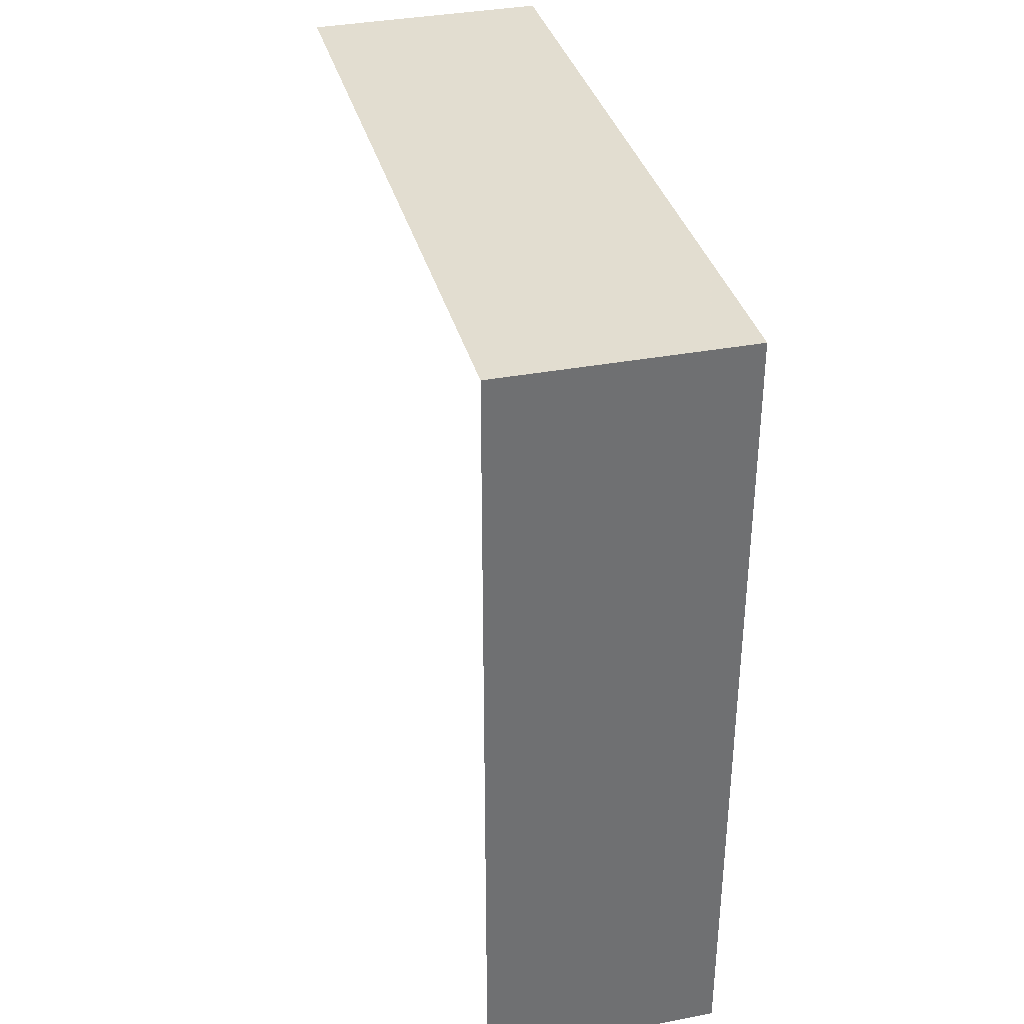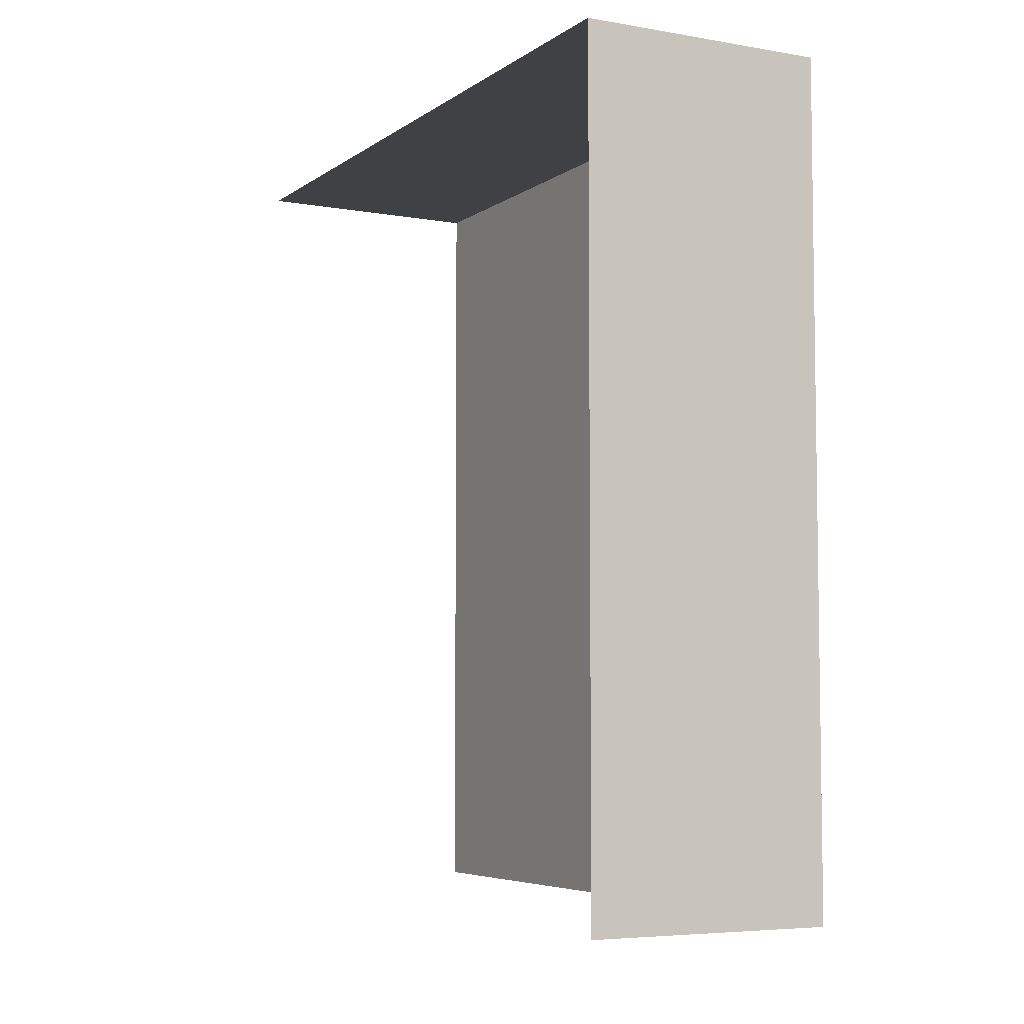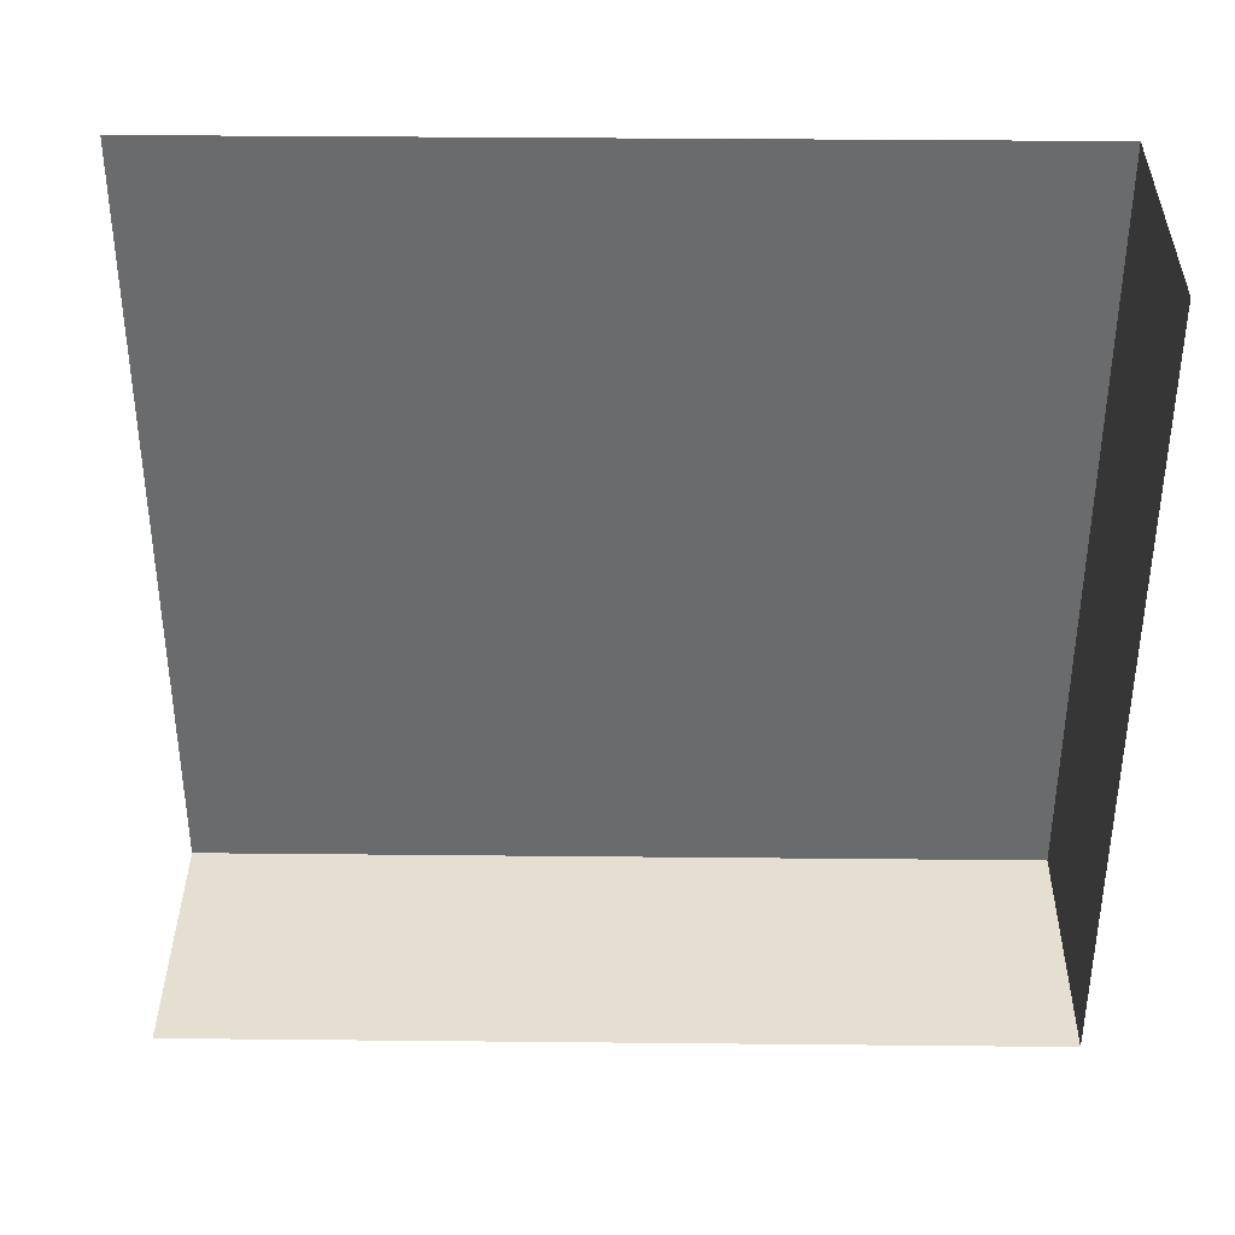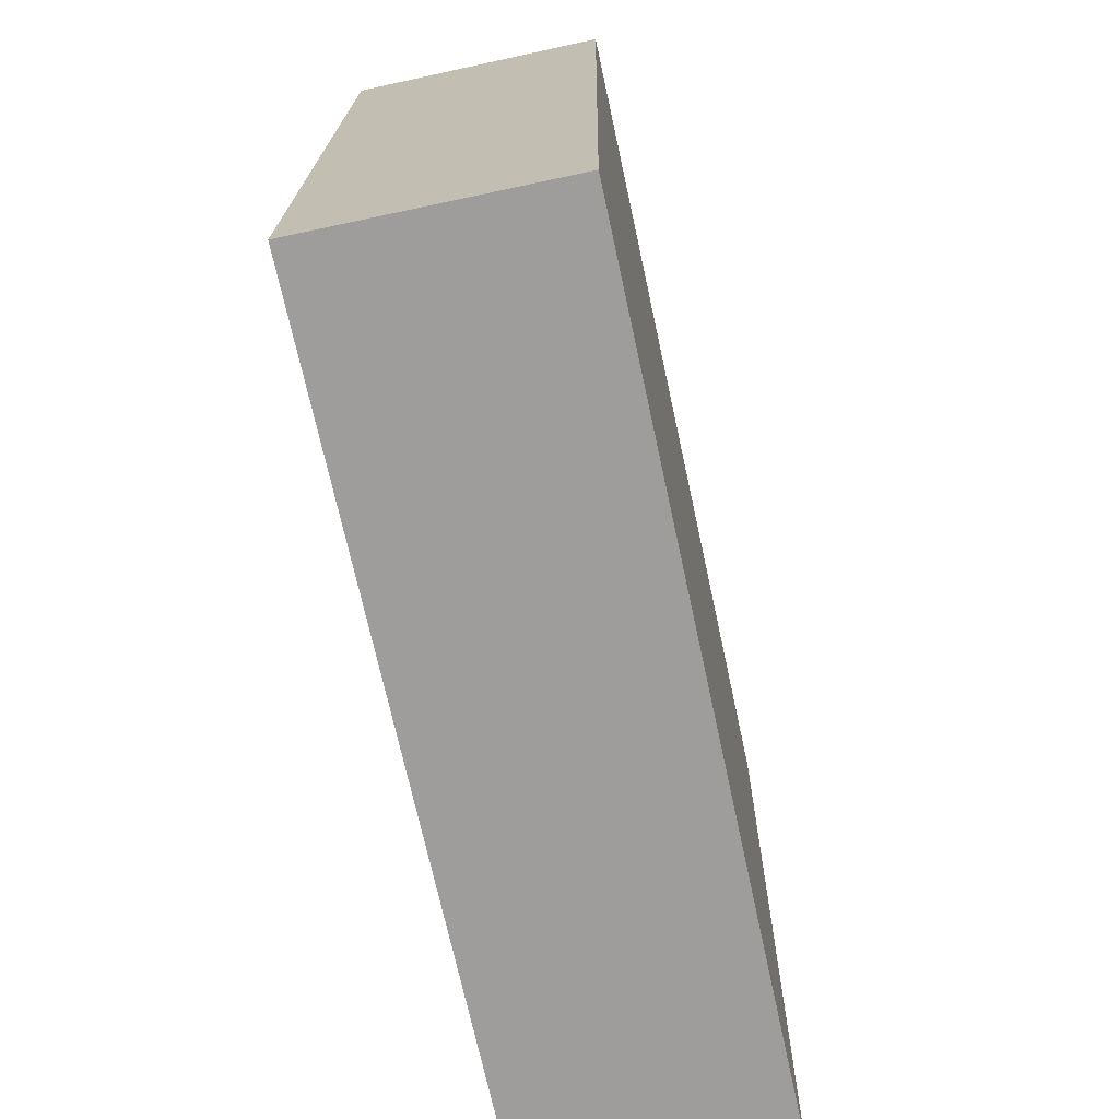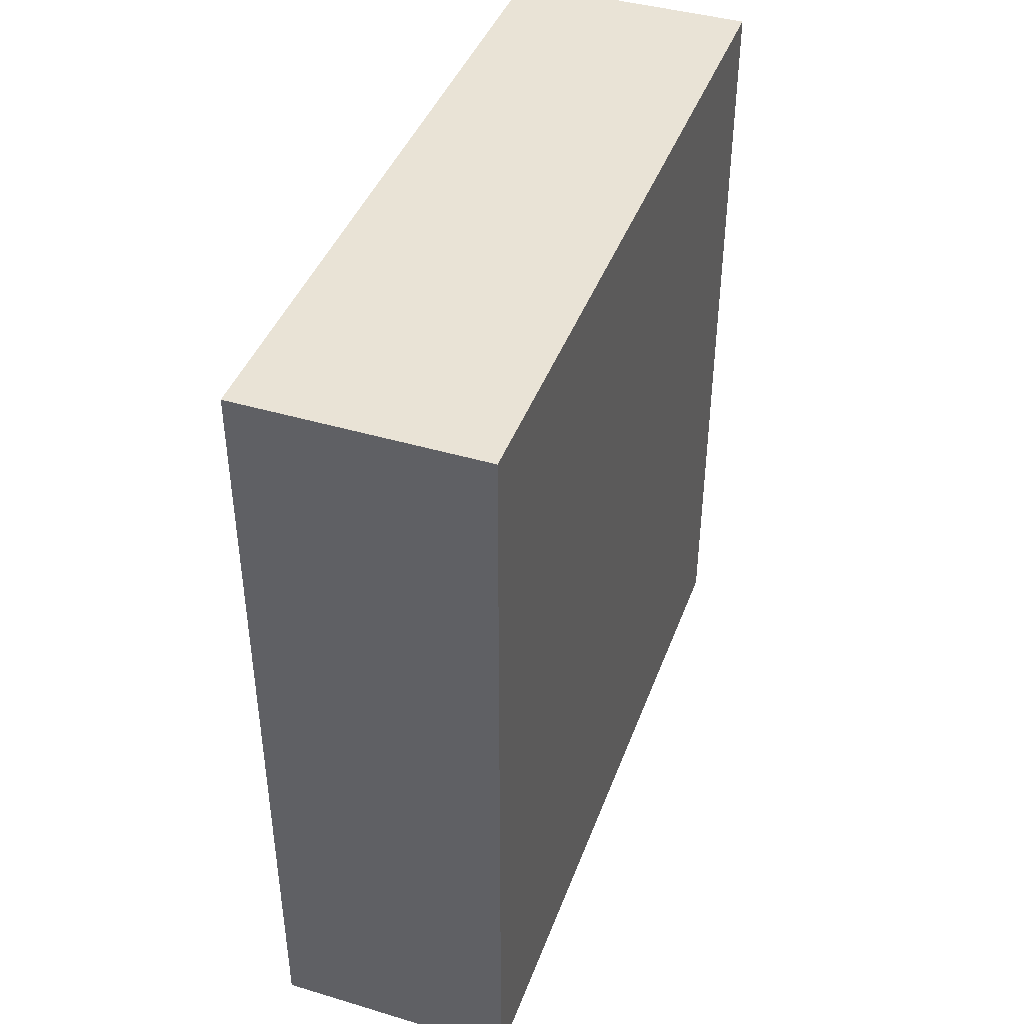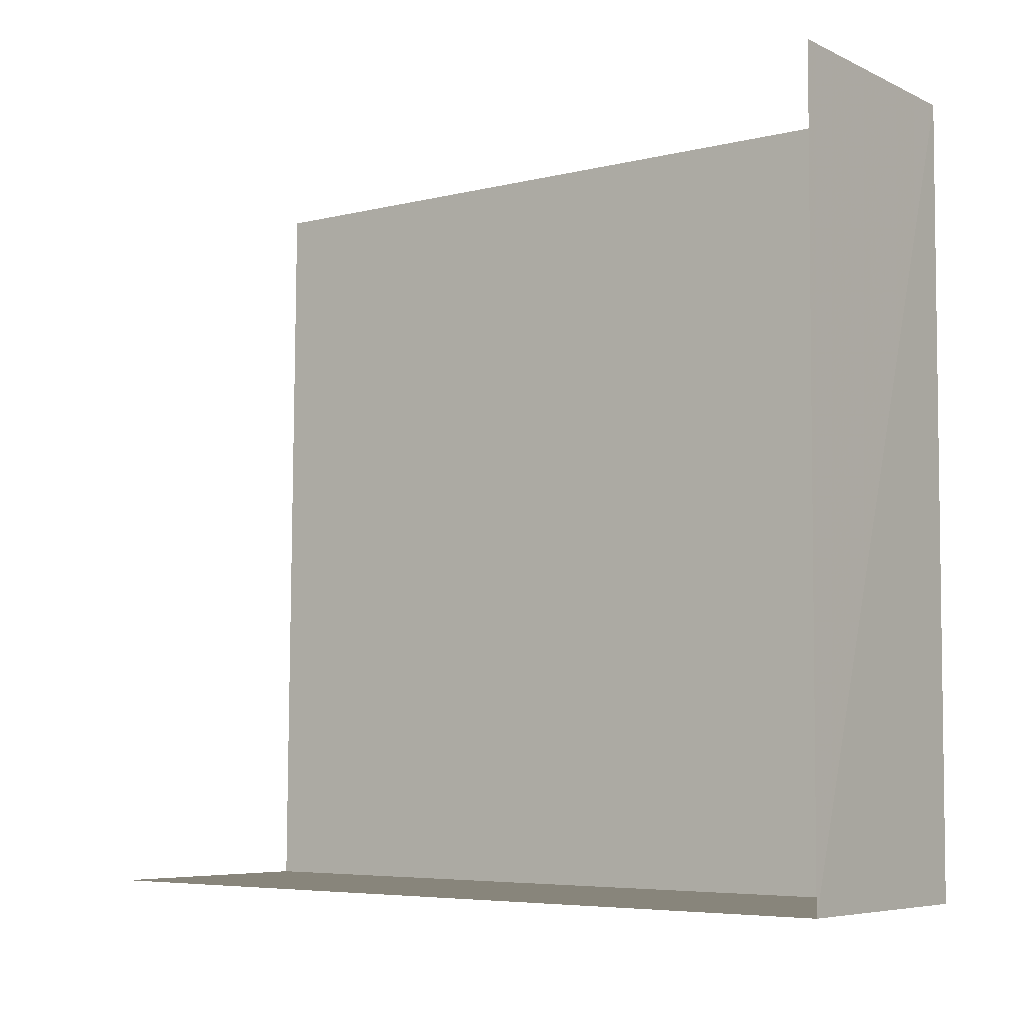
<metadata>
{"format":"obj","ext":"obj","renderer":"f3d","projection":"perspective","resolution":1024,"background":"white","views":[{"elev":35.3,"azim":-15.0,"up":"+Z"},{"elev":-5.6,"azim":-28.6,"up":"+Z"},{"elev":37.3,"azim":-89.3,"up":"+Y"},{"elev":-71.0,"azim":12.3,"up":"+Y"},{"elev":42.1,"azim":18.7,"up":"+Z"},{"elev":-5.8,"azim":-53.4,"up":"+Y"}]}
</metadata>
<code>
v -2.257e+05 -1.262e+05 16.34
v -2.257e+05 -1.262e+05 16.34
v -2.257e+05 -1.262e+05 16.34
v -2.257e+05 -1.262e+05 16.34
v -2.257e+05 -1.262e+05 21.89
v -2.257e+05 -1.262e+05 21.89
v -2.257e+05 -1.262e+05 21.89
v -2.257e+05 -1.262e+05 21.89
f 1 2 3
f 1 4 2
f 6 1 3
f 7 6 3
f 5 3 2
f 5 7 3
f 5 6 7
f 5 8 6
f 8 4 1
f 6 8 1
f 8 2 4
f 8 5 2

</code>
